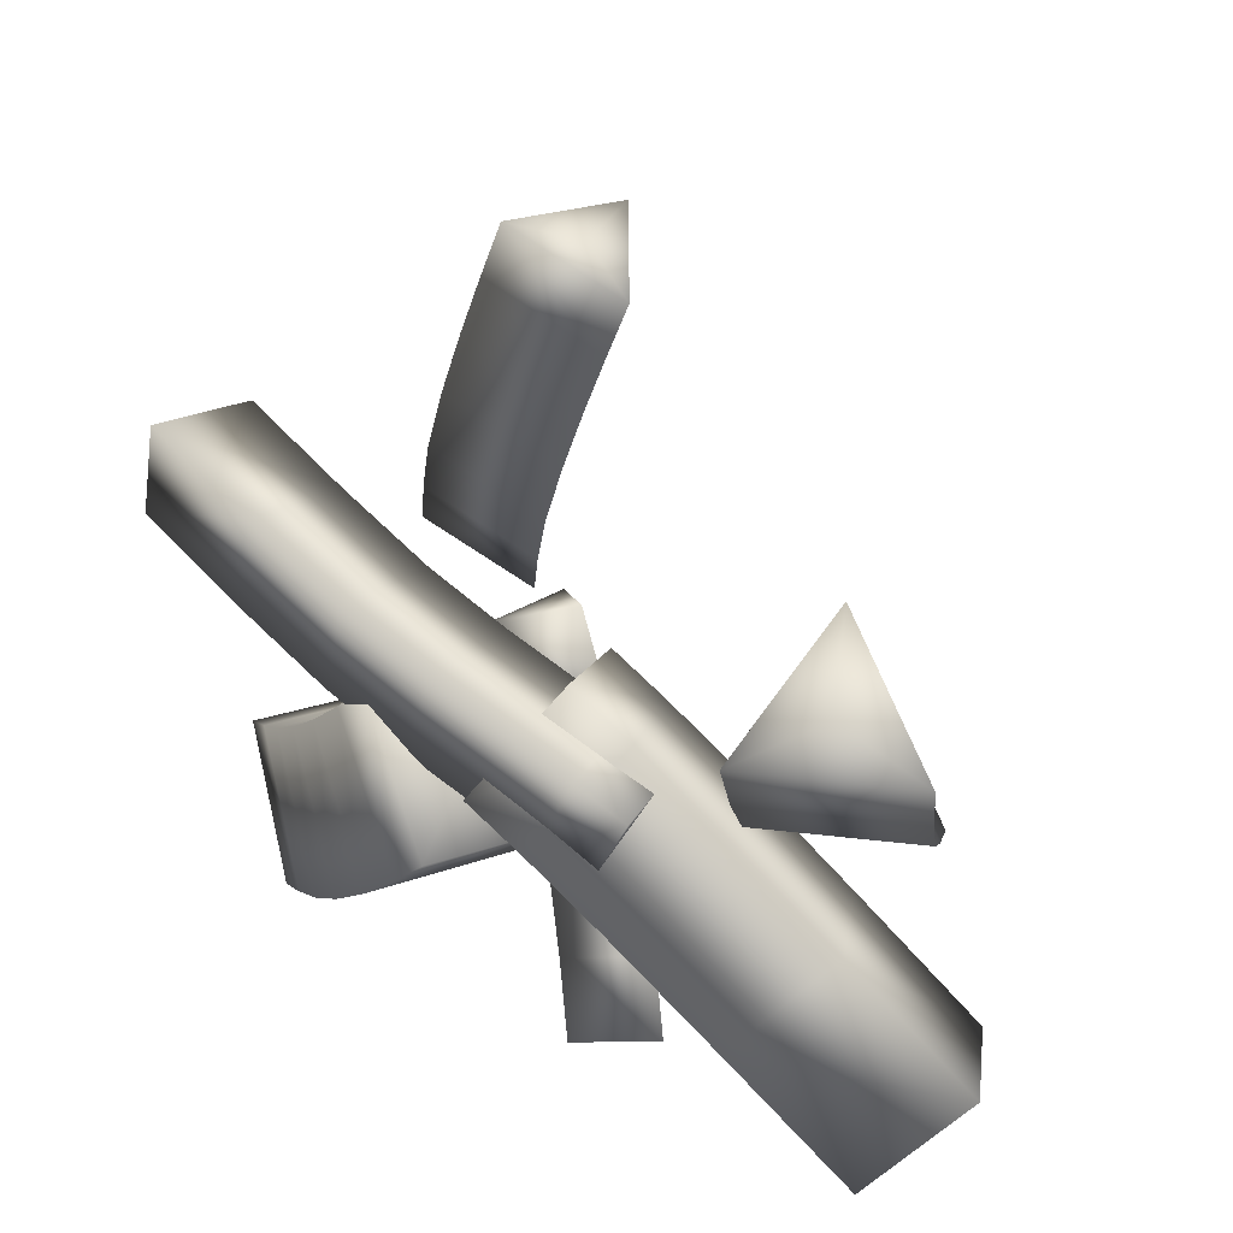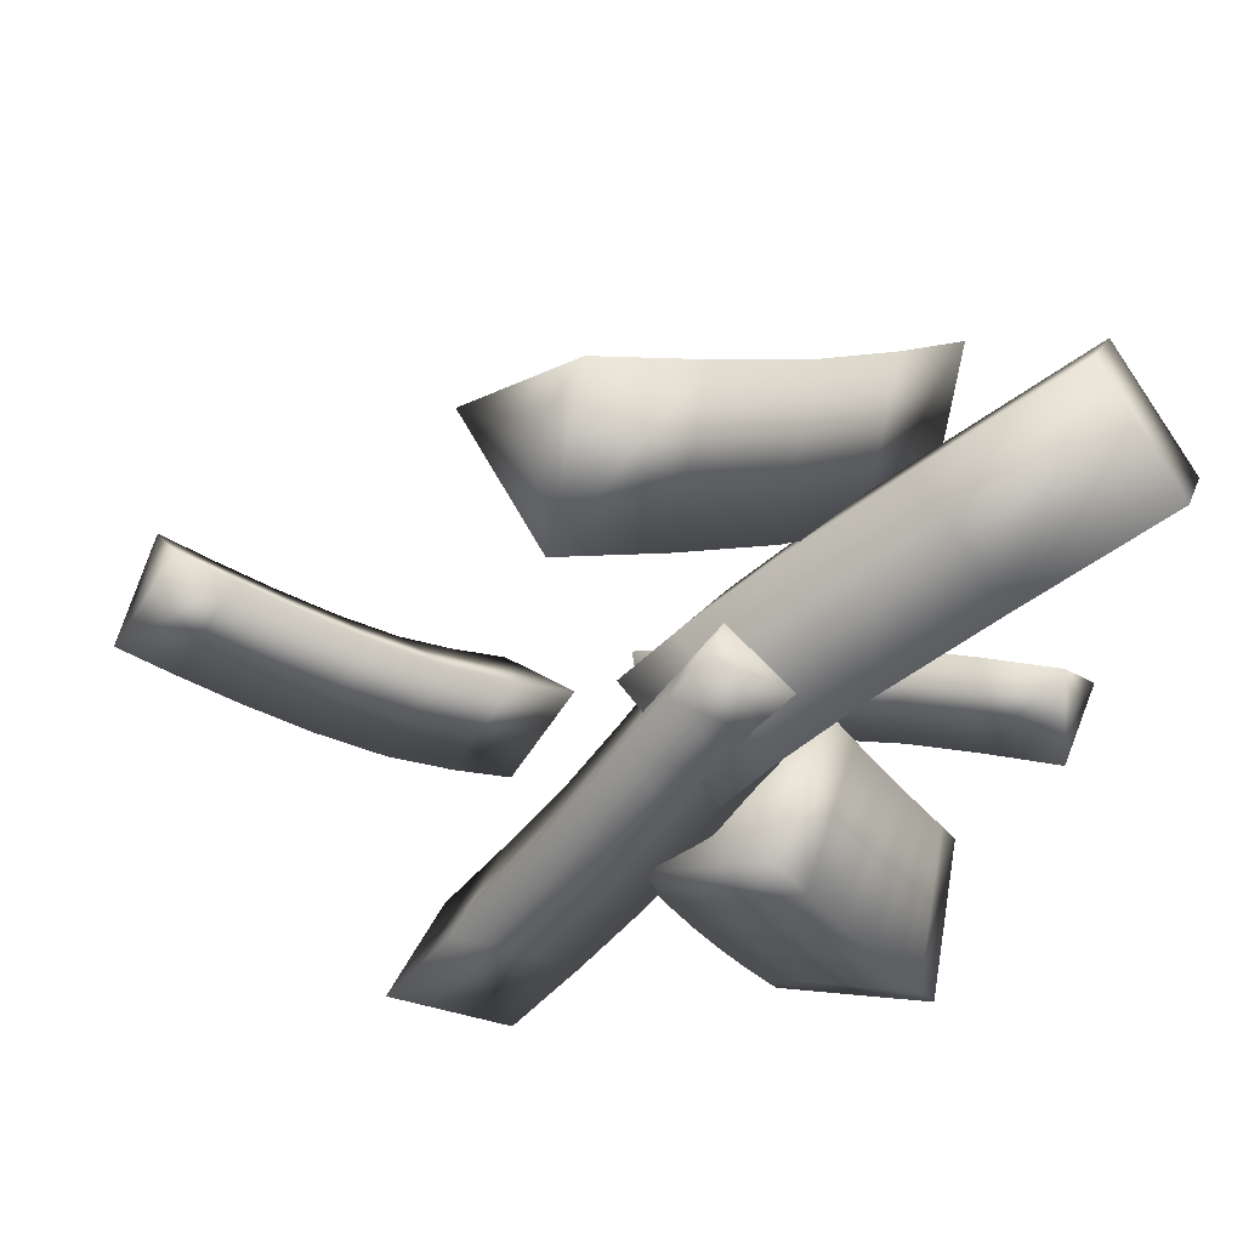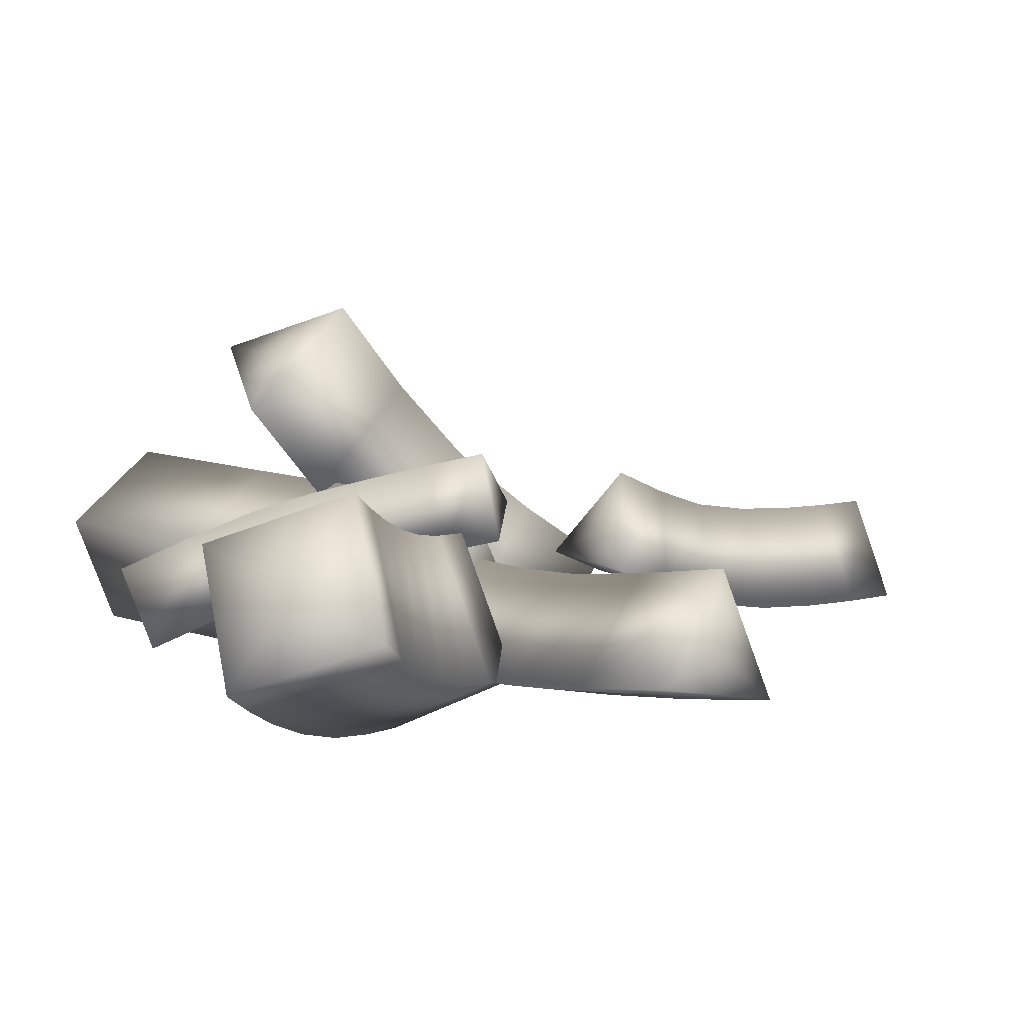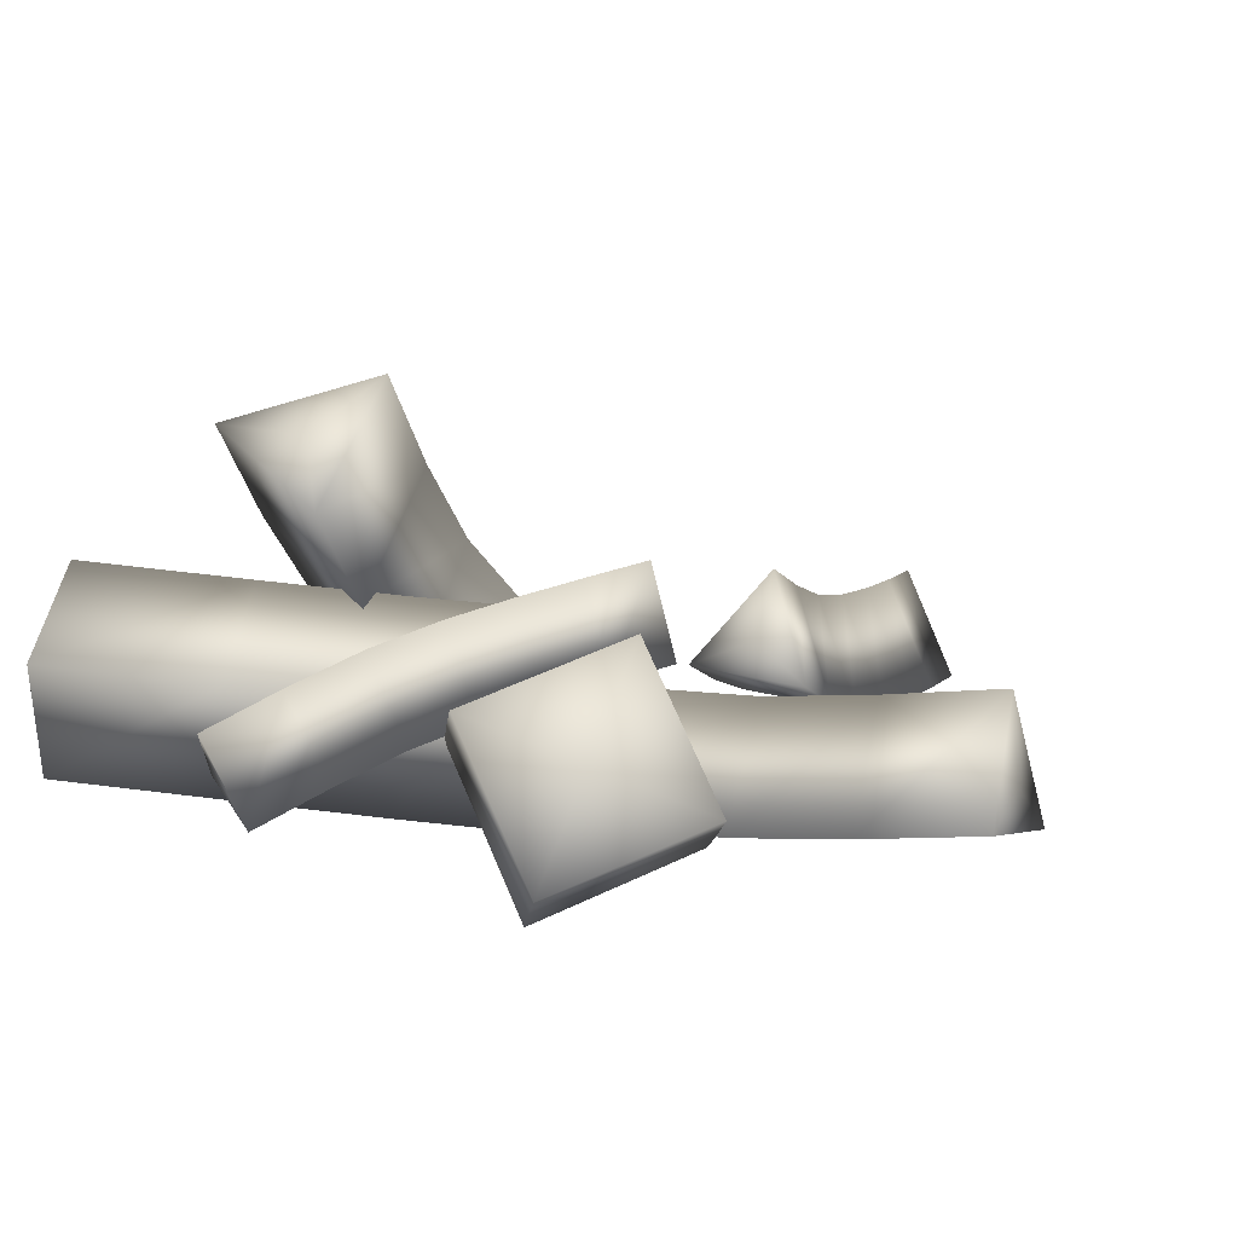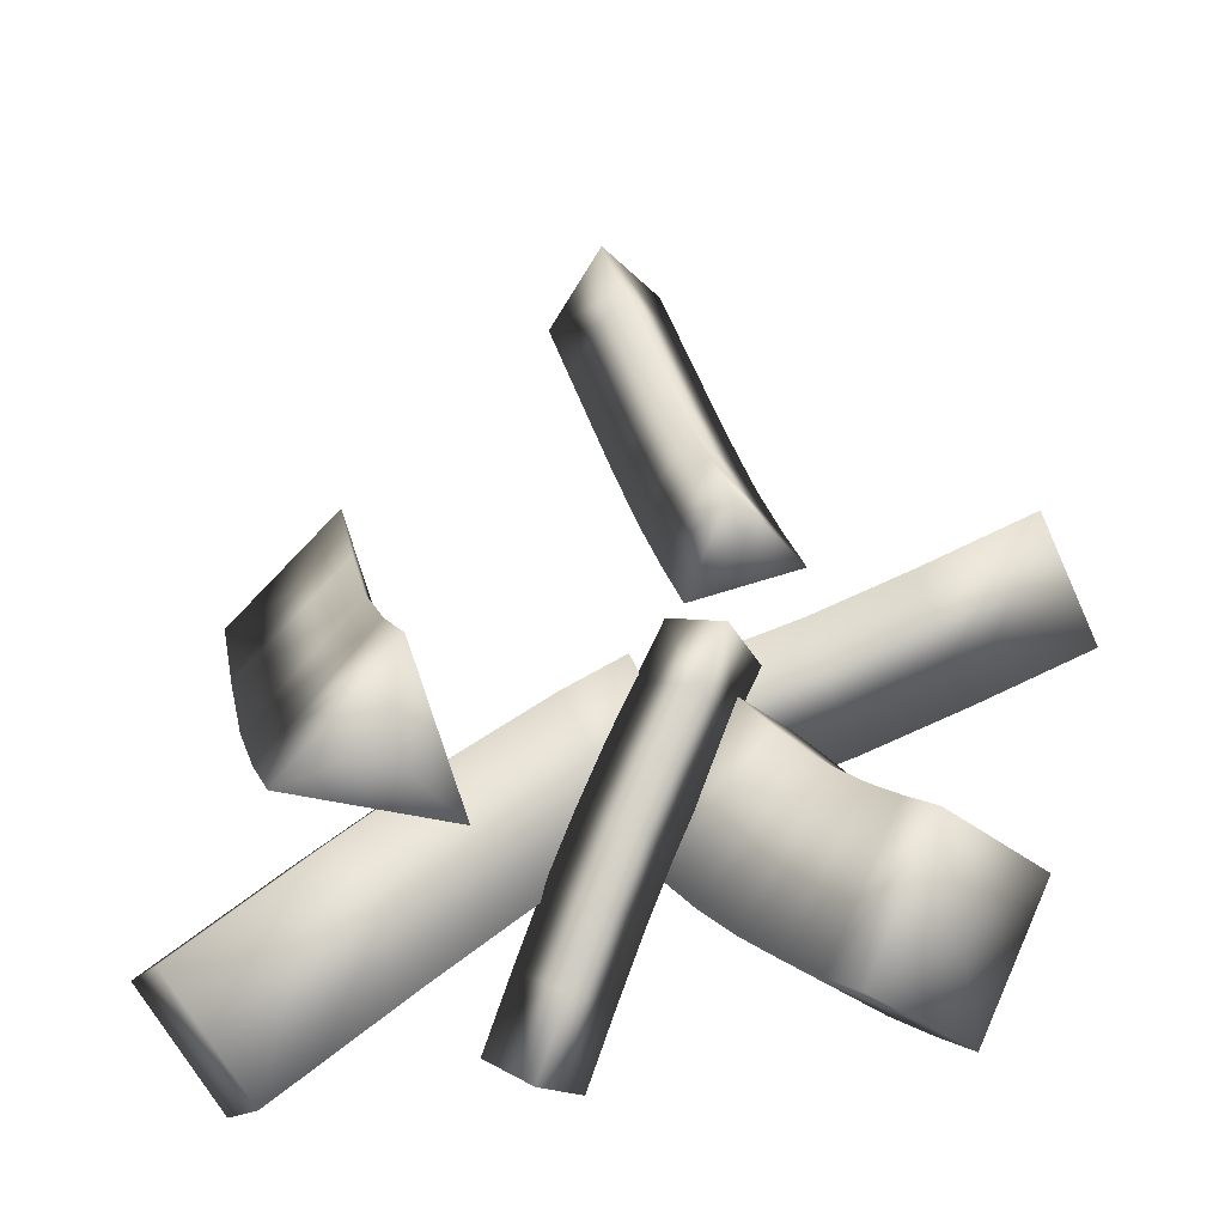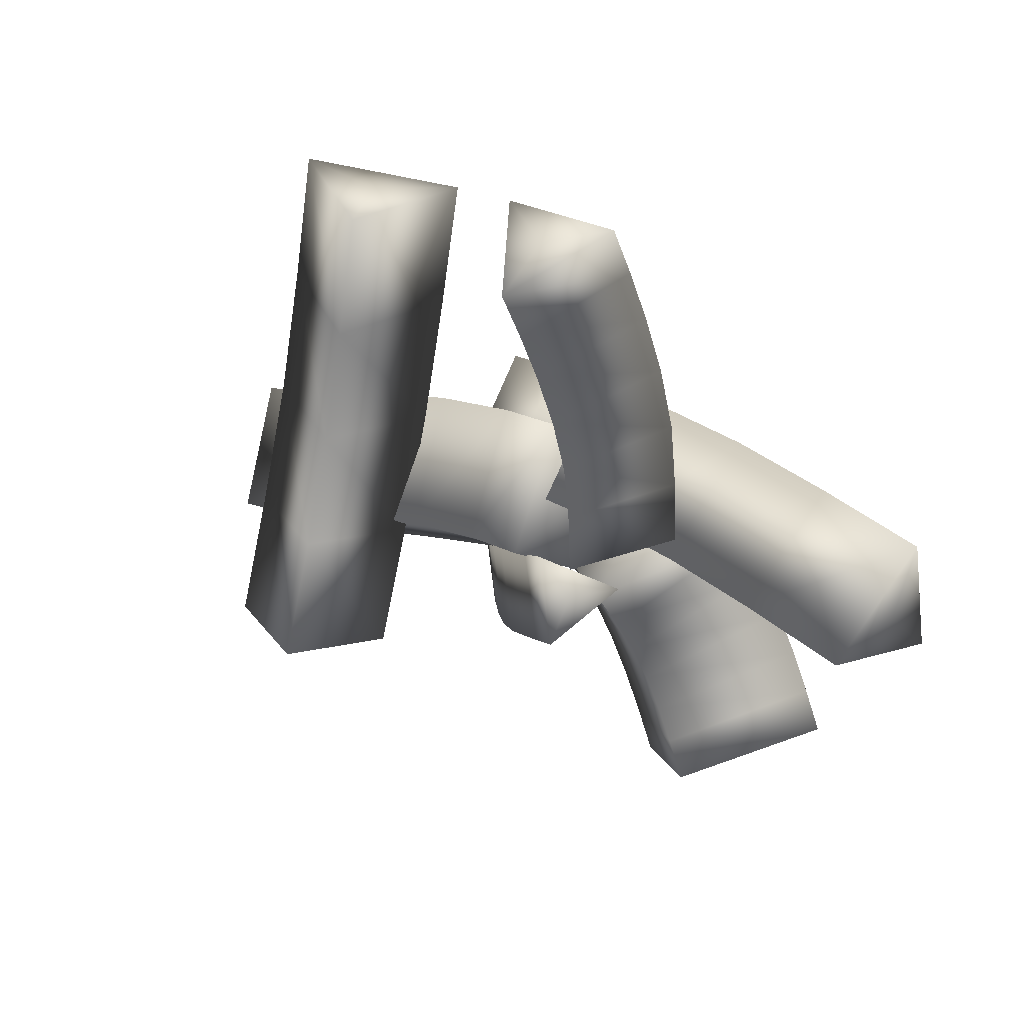
<metadata>
{"format":"obj","ext":"obj","renderer":"f3d","projection":"perspective","resolution":1024,"background":"white","views":[{"elev":39.7,"azim":34.3,"up":"+Z"},{"elev":-48.3,"azim":77.3,"up":"+Y"},{"elev":4.9,"azim":-107.5,"up":"+Y"},{"elev":9.2,"azim":-134.4,"up":"+Y"},{"elev":-34.1,"azim":-172.5,"up":"+Z"},{"elev":63.8,"azim":-142.1,"up":"+Z"}]}
</metadata>
<code>
g Wick3
v -0.01412 0.07744 -0.04476
v 0.06689 0.02872 -0.119
v 0.02877 -0.08113 -0.08852
v -0.05224 -0.03241 -0.01426
v -0.03603 0.0782 -0.06922
v 0.043 0.02961 -0.1457
v 0.00271 -0.08011 -0.1176
v -0.07632 -0.03151 -0.04113
v -0.05463 0.0806 -0.08909
v 0.01852 0.03295 -0.1717
v -0.02823 -0.07571 -0.1505
v -0.1014 -0.02806 -0.06782
v -0.07382 0.0868 -0.1077
v -0.00768 0.04131 -0.1973
v -0.06172 -0.0651 -0.1831
v -0.1279 -0.01961 -0.0936
v -0.09436 0.09605 -0.1261
v -0.03445 0.05332 -0.2212
v -0.09401 -0.05068 -0.212
v -0.1539 -0.00794 -0.1169
v -0.115 0.1074 -0.1428
v -0.05994 0.06731 -0.2419
v -0.1234 -0.03463 -0.2358
v -0.1784 0.00548 -0.1368
v -0.1377 0.1211 -0.1602
v -0.08439 0.08205 -0.2606
v -0.1492 -0.01908 -0.2556
v -0.2025 0.02002 -0.1552
v 0.00732 -0.00185 -0.06664
v -0.1434 0.05104 -0.2079
f 1 2 5
f 2 6 5
f 2 3 6
f 3 7 6
f 3 4 7
f 4 8 7
f 4 1 8
f 1 5 8
f 5 6 9
f 6 10 9
f 6 7 10
f 7 11 10
f 7 8 11
f 8 12 11
f 8 5 12
f 5 9 12
f 9 10 13
f 10 14 13
f 10 11 14
f 11 15 14
f 11 12 15
f 12 16 15
f 12 9 16
f 9 13 16
f 13 14 17
f 14 18 17
f 14 15 18
f 15 19 18
f 15 16 19
f 16 20 19
f 16 13 20
f 13 17 20
f 17 18 21
f 18 22 21
f 18 19 22
f 19 23 22
f 19 20 23
f 20 24 23
f 20 17 24
f 17 21 24
f 21 22 25
f 22 26 25
f 22 23 26
f 23 27 26
f 23 24 27
f 24 28 27
f 24 21 28
f 21 25 28
f 2 1 29
f 3 2 29
f 4 3 29
f 1 4 29
f 25 26 30
f 26 27 30
f 27 28 30
f 28 25 30
g Wick4
v 0.3572 -0.02775 0.1084
v 0.2476 -0.07951 0.1072
v 0.2653 0.02352 0.1686
v 0.3334 0.02453 0.02756
v 0.2237 -0.02705 0.02609
v 0.2424 0.07395 0.09051
v 0.3076 0.08251 -0.0497
v 0.1975 0.03146 -0.05203
v 0.2193 0.1256 0.02114
v 0.2786 0.1494 -0.1166
v 0.1681 0.09901 -0.1197
v 0.1935 0.1854 -0.0385
v 0.2488 0.2193 -0.1769
v 0.1382 0.1691 -0.1803
v 0.1647 0.2527 -0.09658
v 0.29 -0.02791 0.128
v 0.1839 0.2137 -0.1512
f 31 32 34
f 32 35 34
f 32 33 35
f 33 36 35
f 33 31 36
f 31 34 36
f 34 35 37
f 35 38 37
f 35 36 38
f 36 39 38
f 36 34 39
f 34 37 39
f 37 38 40
f 38 41 40
f 38 39 41
f 39 42 41
f 39 37 42
f 37 40 42
f 40 41 43
f 41 44 43
f 41 42 44
f 42 45 44
f 42 40 45
f 40 43 45
f 32 31 46
f 33 32 46
f 31 33 46
f 43 44 47
f 44 45 47
f 45 43 47
g Wick2
v 0.1377 0.05538 -0.04291
v 0.1168 -0.02442 -0.1061
v 0.1601 -0.04166 -0.01326
v 0.1004 0.05187 -0.02614
v 0.07986 -0.0279 -0.08952
v 0.1214 -0.0453 0.00414
v 0.05783 0.04875 -0.00871
v 0.03822 -0.03096 -0.07247
v 0.0754 -0.04864 0.02295
v 0.0052 0.04638 0.00998
v -0.01617 -0.03339 -0.05319
v 0.01782 -0.05116 0.0434
v -0.05746 0.04755 0.03167
v -0.08432 -0.03206 -0.02958
v -0.05104 -0.04981 0.06725
v -0.133 0.05528 0.05912
v -0.1643 -0.02394 -0.00054
v -0.1309 -0.0417 0.09626
v -0.2166 0.06651 0.09004
v -0.2491 -0.01254 0.03084
v -0.2157 -0.03031 0.1276
v 0.1382 -0.00357 -0.0541
v -0.2272 0.00789 0.08283
f 48 49 51
f 49 52 51
f 49 50 52
f 50 53 52
f 50 48 53
f 48 51 53
f 51 52 54
f 52 55 54
f 52 53 55
f 53 56 55
f 53 51 56
f 51 54 56
f 54 55 57
f 55 58 57
f 55 56 58
f 56 59 58
f 56 54 59
f 54 57 59
f 57 58 60
f 58 61 60
f 58 59 61
f 59 62 61
f 59 57 62
f 57 60 62
f 60 61 63
f 61 64 63
f 61 62 64
f 62 65 64
f 62 60 65
f 60 63 65
f 63 64 66
f 64 67 66
f 64 65 67
f 65 68 67
f 65 63 68
f 63 66 68
f 49 48 69
f 50 49 69
f 48 50 69
f 66 67 70
f 67 68 70
f 68 66 70
g Wick1
v 0.07233 0.08673 0.3351
v 0.1207 0.01642 0.3204
v 0.03966 0.00786 0.3497
v 0.05808 0.08525 0.2952
v 0.1062 0.01491 0.2796
v 0.02502 0.00635 0.3087
v 0.04336 0.08492 0.2537
v 0.09061 0.01458 0.2357
v 0.00928 0.00602 0.2642
v 0.02742 0.08674 0.2081
v 0.07309 0.01664 0.1857
v -0.00842 0.00811 0.2137
v 0.01202 0.09267 0.1647
v 0.05469 0.02388 0.1339
v -0.02693 0.01541 0.1615
v -0.0024 0.1052 0.1258
v 0.03718 0.03884 0.08657
v -0.0445 0.03043 0.1141
v -0.01771 0.1222 0.08545
v 0.0208 0.05703 0.04337
v -0.06091 0.04864 0.07081
v 0.07757 0.037 0.335
v -0.01927 0.07597 0.06654
f 71 72 74
f 72 75 74
f 72 73 75
f 73 76 75
f 73 71 76
f 71 74 76
f 74 75 77
f 75 78 77
f 75 76 78
f 76 79 78
f 76 74 79
f 74 77 79
f 77 78 80
f 78 81 80
f 78 79 81
f 79 82 81
f 79 77 82
f 77 80 82
f 80 81 83
f 81 84 83
f 81 82 84
f 82 85 84
f 82 80 85
f 80 83 85
f 83 84 86
f 84 87 86
f 84 85 87
f 85 88 87
f 85 83 88
f 83 86 88
f 86 87 89
f 87 90 89
f 87 88 90
f 88 91 90
f 88 86 91
f 86 89 91
f 72 71 92
f 73 72 92
f 71 73 92
f 89 90 93
f 90 91 93
f 91 89 93
g Wick5
v 0.02915 0.09761 0.00546
v -0.03006 0.07199 -0.01982
v -0.01479 0.139 -0.02854
v 0.05017 0.08771 -0.03376
v -0.00923 0.06219 -0.05867
v 0.00622 0.1291 -0.06774
v 0.07114 0.07717 -0.07374
v 0.01119 0.05193 -0.09758
v 0.02718 0.1186 -0.1077
v 0.09173 0.06545 -0.1147
v 0.03094 0.04071 -0.1369
v 0.0482 0.1066 -0.1495
v 0.1127 0.05022 -0.1575
v 0.05094 0.02618 -0.1777
v 0.07033 0.0905 -0.1947
v 0.1351 0.02891 -0.2037
v 0.07268 0.00549 -0.2225
v 0.0937 0.0683 -0.2428
v 0.1583 0.00449 -0.2517
v 0.0957 -0.01874 -0.2702
v 0.1172 0.04359 -0.2915
v -0.00523 0.1029 -0.0143
v 0.1237 0.00978 -0.2711
f 94 95 97
f 95 98 97
f 95 96 98
f 96 99 98
f 96 94 99
f 94 97 99
f 97 98 100
f 98 101 100
f 98 99 101
f 99 102 101
f 99 97 102
f 97 100 102
f 100 101 103
f 101 104 103
f 101 102 104
f 102 105 104
f 102 100 105
f 100 103 105
f 103 104 106
f 104 107 106
f 104 105 107
f 105 108 107
f 105 103 108
f 103 106 108
f 106 107 109
f 107 110 109
f 107 108 110
f 108 111 110
f 108 106 111
f 106 109 111
f 109 110 112
f 110 113 112
f 110 111 113
f 111 114 113
f 111 109 114
f 109 112 114
f 95 94 115
f 96 95 115
f 94 96 115
f 112 113 116
f 113 114 116
f 114 112 116
g Wick6
v 0.3244 -0.02099 -0.2708
v 0.3786 0.03549 -0.1992
v 0.335 0.1247 -0.2366
v 0.2808 0.06819 -0.3081
v 0.2269 -0.03353 -0.187
v 0.2805 0.02289 -0.115
v 0.2377 0.1122 -0.153
v 0.184 0.05574 -0.225
v 0.1423 -0.04327 -0.1176
v 0.1936 0.01289 -0.04369
v 0.1538 0.1025 -0.08415
v 0.1025 0.04633 -0.158
v 0.08367 -0.04738 -0.07702
v 0.1302 0.00845 0.00027
v 0.09685 0.09849 -0.04466
v 0.05029 0.04267 -0.122
v 0.03859 -0.04862 -0.05127
v 0.08222 0.00709 0.02781
v 0.05274 0.09728 -0.01947
v 0.00911 0.04156 -0.09855
v 0.3297 0.05184 -0.2537
v 0.04566 0.02433 -0.03537
f 117 118 121
f 118 122 121
f 118 119 122
f 119 123 122
f 119 120 123
f 120 124 123
f 120 117 124
f 117 121 124
f 121 122 125
f 122 126 125
f 122 123 126
f 123 127 126
f 123 124 127
f 124 128 127
f 124 121 128
f 121 125 128
f 125 126 129
f 126 130 129
f 126 127 130
f 127 131 130
f 127 128 131
f 128 132 131
f 128 125 132
f 125 129 132
f 129 130 133
f 130 134 133
f 130 131 134
f 131 135 134
f 131 132 135
f 132 136 135
f 132 129 136
f 129 133 136
f 118 117 137
f 119 118 137
f 120 119 137
f 117 120 137
f 133 134 138
f 134 135 138
f 135 136 138
f 136 133 138

</code>
